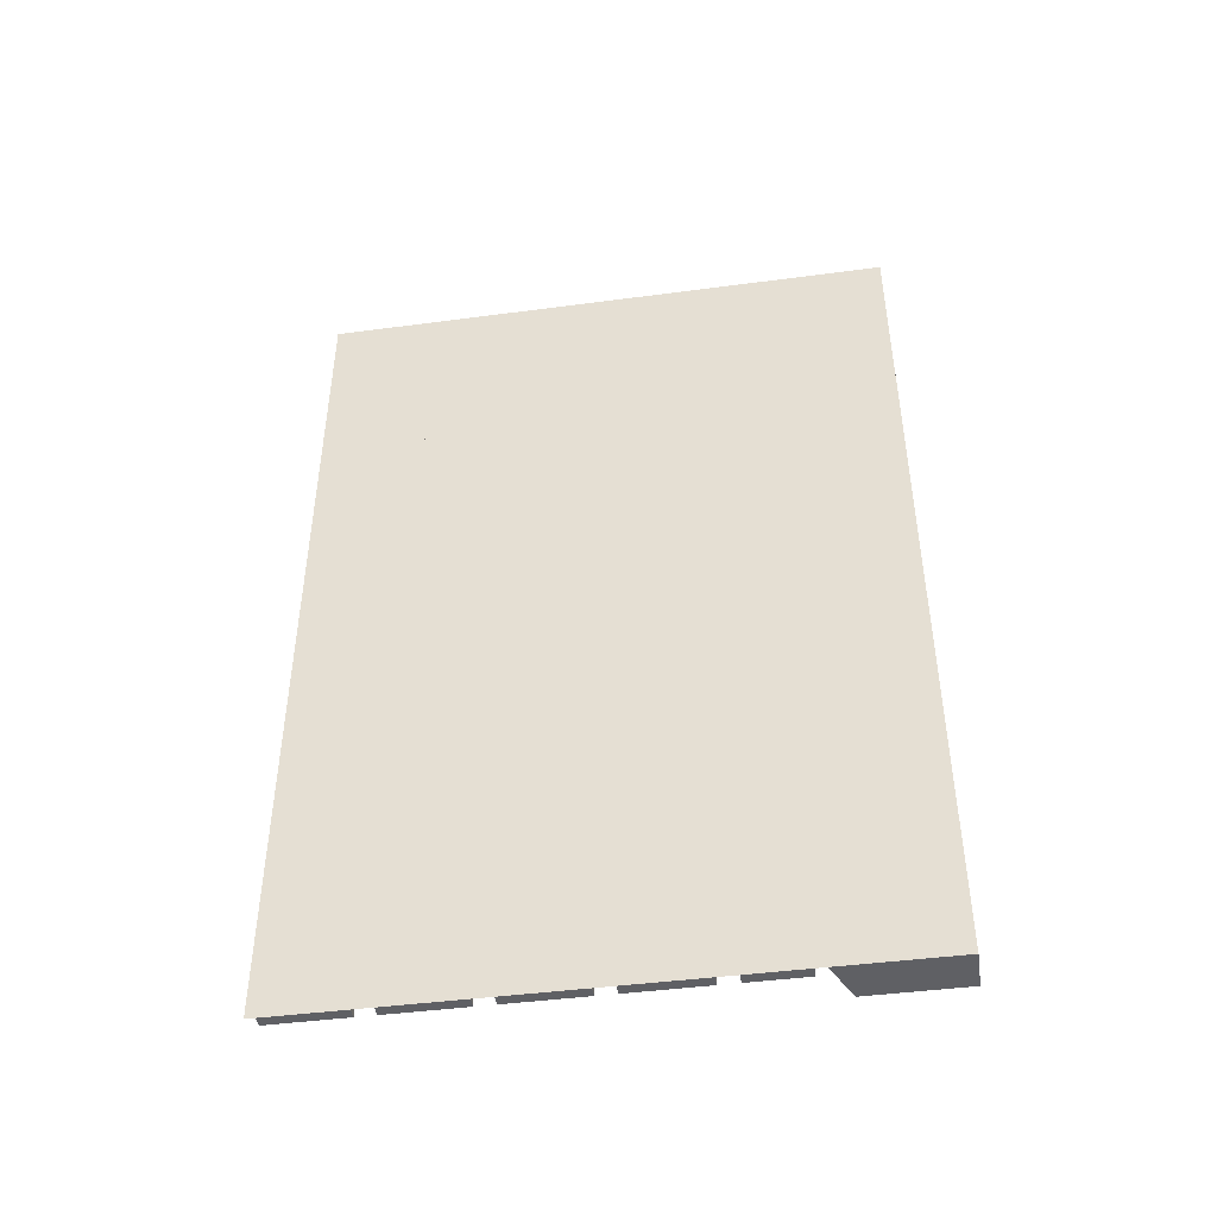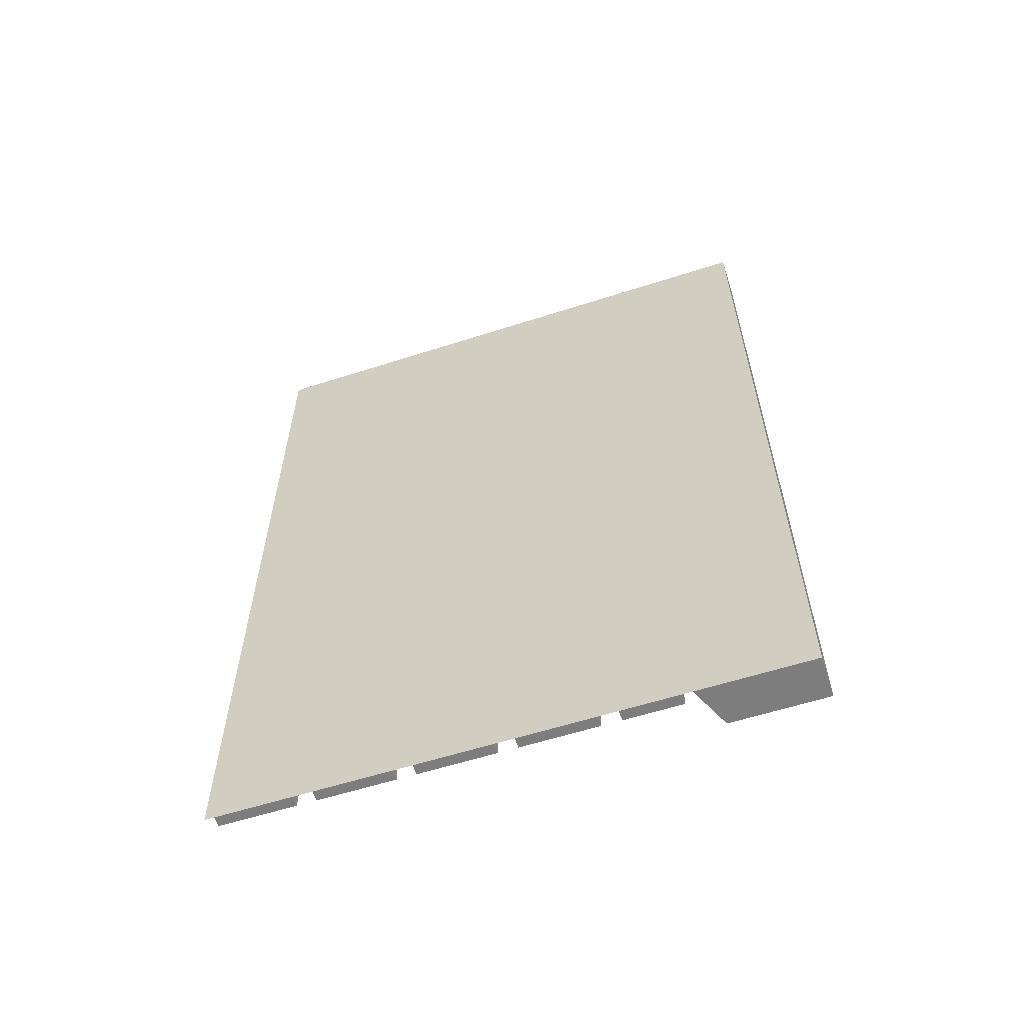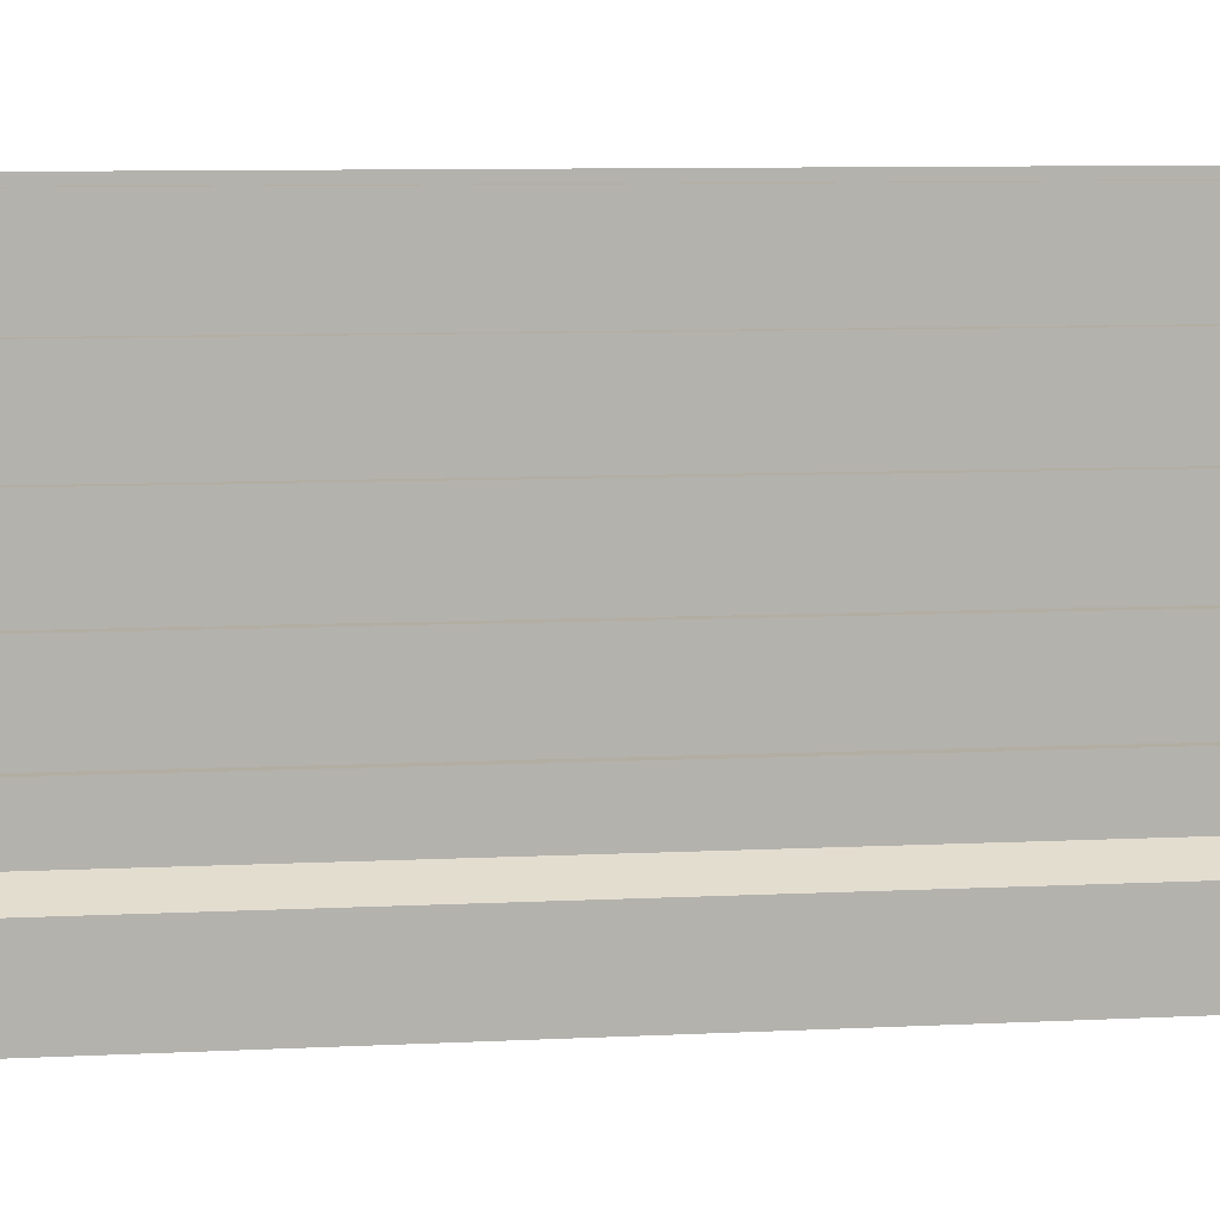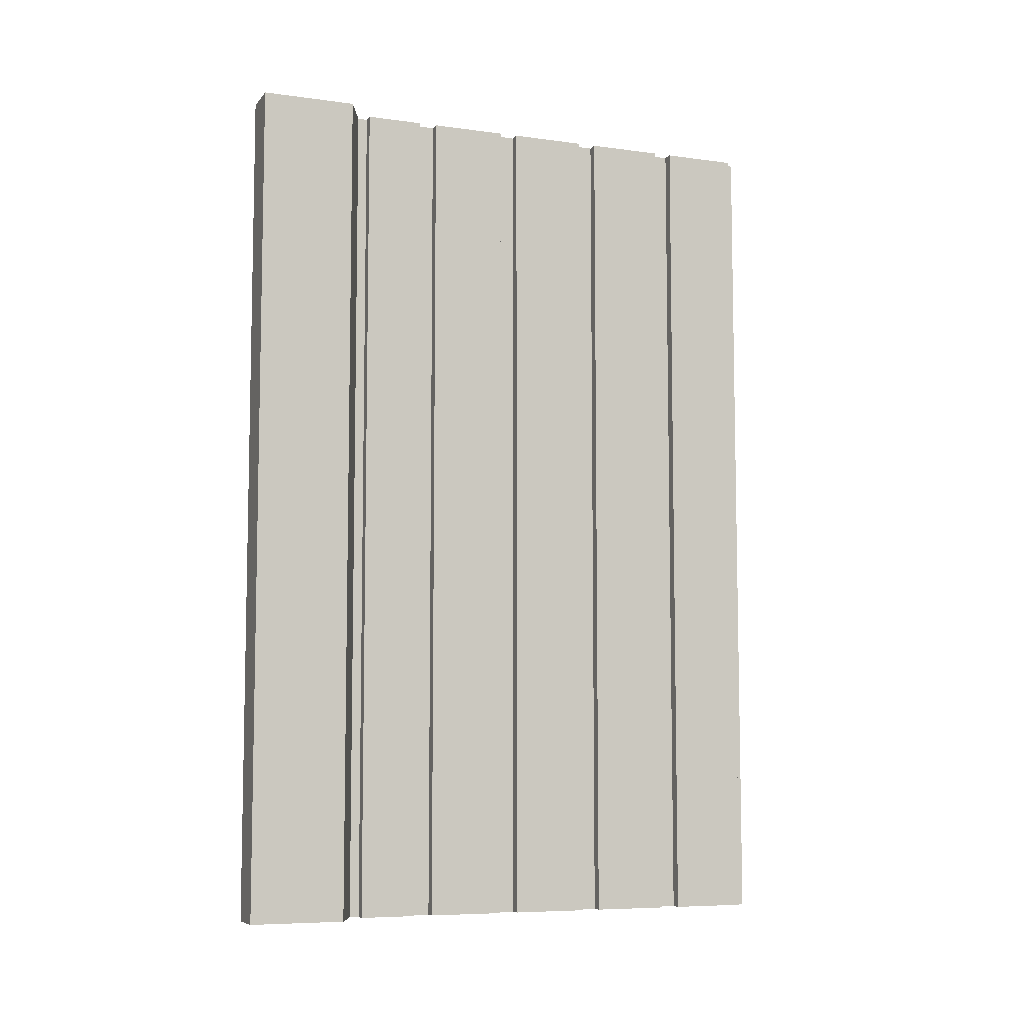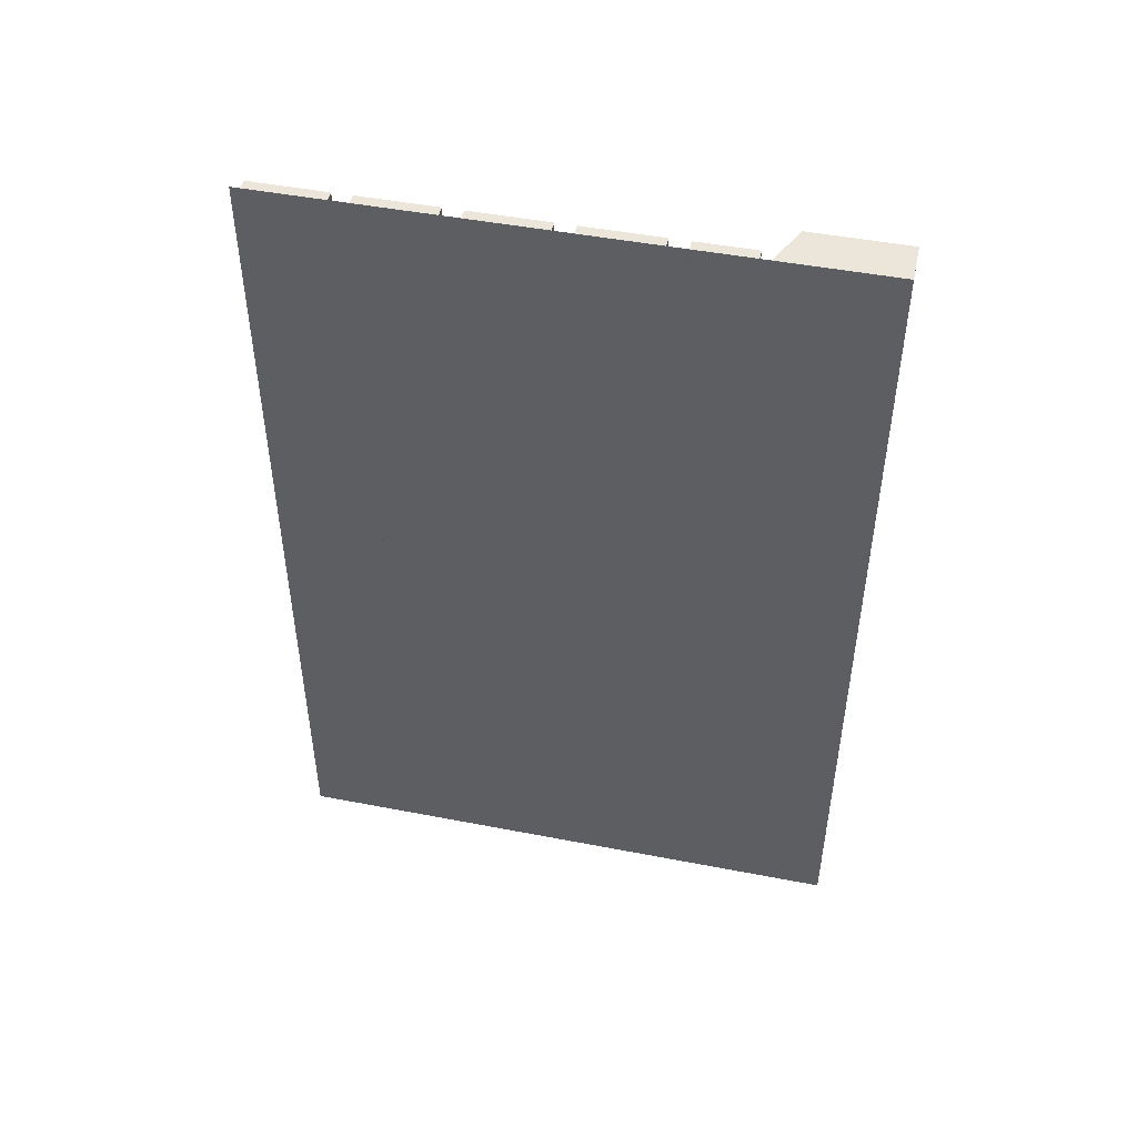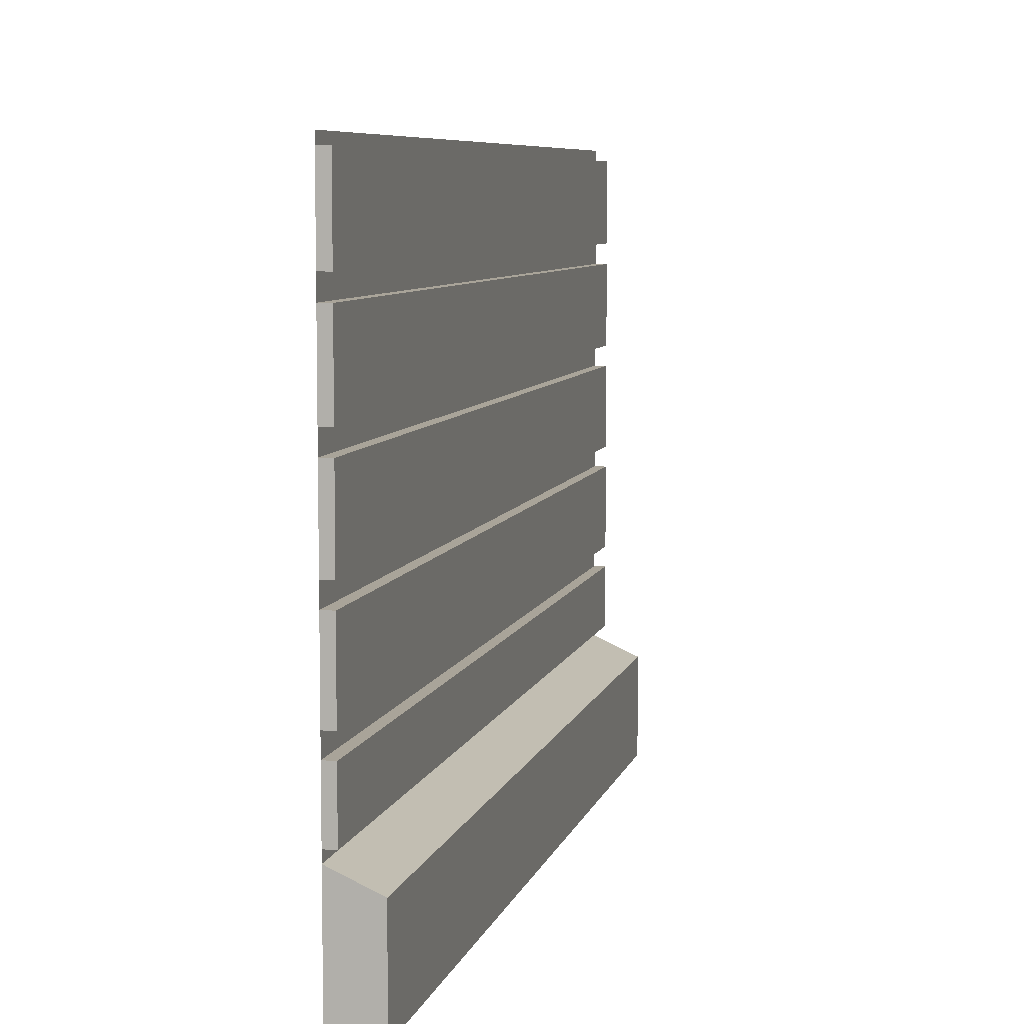
<metadata>
{"format":"obj","ext":"obj","renderer":"f3d","projection":"perspective","resolution":1024,"background":"white","views":[{"elev":-44.3,"azim":-81.2,"up":"+Z"},{"elev":-59.2,"azim":-71.7,"up":"+Z"},{"elev":11.0,"azim":83.8,"up":"+Y"},{"elev":-7.3,"azim":68.7,"up":"+Z"},{"elev":47.3,"azim":-77.7,"up":"+Z"},{"elev":7.2,"azim":13.4,"up":"+Y"}]}
</metadata>
<code>
o A_EXPO.obj.001
v -0.006474 -0.002196 -0.01214
v -0.006496 -0.002196 -3.013
v -0.006474 2.005 -0.01214
v -0.006496 2.005 -3.013
v 0.1436 -0.002196 -0.01214
v -0.006474 -0.002196 -0.01214
v -0.006474 0.3993 -0.01214
v 0.1436 0.3324 -0.01214
v 0.1435 -0.002196 -3.013
v -0.006496 -0.002196 -3.013
v -0.006496 0.3993 -3.013
v 0.1435 0.3324 -3.013
v 0.03103 1.704 -0.01214
v -0.006474 1.704 -0.01214
v -0.006474 1.972 -0.01214
v 0.03103 1.972 -0.01214
v 0.03101 1.704 -3.013
v -0.006496 1.704 -3.013
v -0.006496 1.972 -3.013
v 0.03101 1.972 -3.013
v 0.03103 1.37 -0.01214
v -0.006474 1.37 -0.01214
v -0.006474 1.637 -0.01214
v 0.03103 1.637 -0.01214
v 0.03101 1.37 -3.013
v -0.006496 1.37 -3.013
v -0.006496 1.637 -3.013
v 0.03101 1.637 -3.013
v 0.03103 1.035 -0.01214
v -0.006474 1.035 -0.01214
v -0.006474 1.303 -0.01214
v 0.03103 1.303 -0.01214
v 0.03101 1.035 -3.013
v -0.006496 1.035 -3.013
v -0.006496 1.303 -3.013
v 0.03101 1.303 -3.013
v 0.03103 0.7005 -0.01214
v -0.006474 0.7005 -0.01214
v -0.006474 0.9682 -0.01214
v 0.03103 0.9682 -0.01214
v 0.03101 0.7005 -3.013
v -0.006496 0.7005 -3.013
v -0.006496 0.9682 -3.013
v 0.03101 0.9682 -3.013
v 0.03103 0.4328 -0.01214
v -0.006474 0.4328 -0.01214
v -0.006474 0.6336 -0.01214
v 0.03103 0.6336 -0.01214
v 0.03101 0.4328 -3.013
v -0.006496 0.4328 -3.013
v -0.006496 0.6336 -3.013
v 0.03101 0.6336 -3.013
g A_EXPO.obj.001_panels
f 8 7 6 5
f 12 11 7 8
f 9 12 8 5
f 10 11 12 9
f 16 15 14 13
f 14 18 17 13
f 20 19 15 16
f 17 20 16 13
f 18 19 20 17
f 24 23 22 21
f 22 26 25 21
f 28 27 23 24
f 25 28 24 21
f 26 27 28 25
f 32 31 30 29
f 30 34 33 29
f 36 35 31 32
f 33 36 32 29
f 34 35 36 33
f 40 39 38 37
f 38 42 41 37
f 44 43 39 40
f 41 44 40 37
f 42 43 44 41
f 48 47 46 45
f 52 51 47 48
f 49 52 48 45
f 50 51 52 49
g A_EXPO.obj.001_wal
f 2 4 3 1
f 6 10 9 5
f 46 50 49 45

</code>
